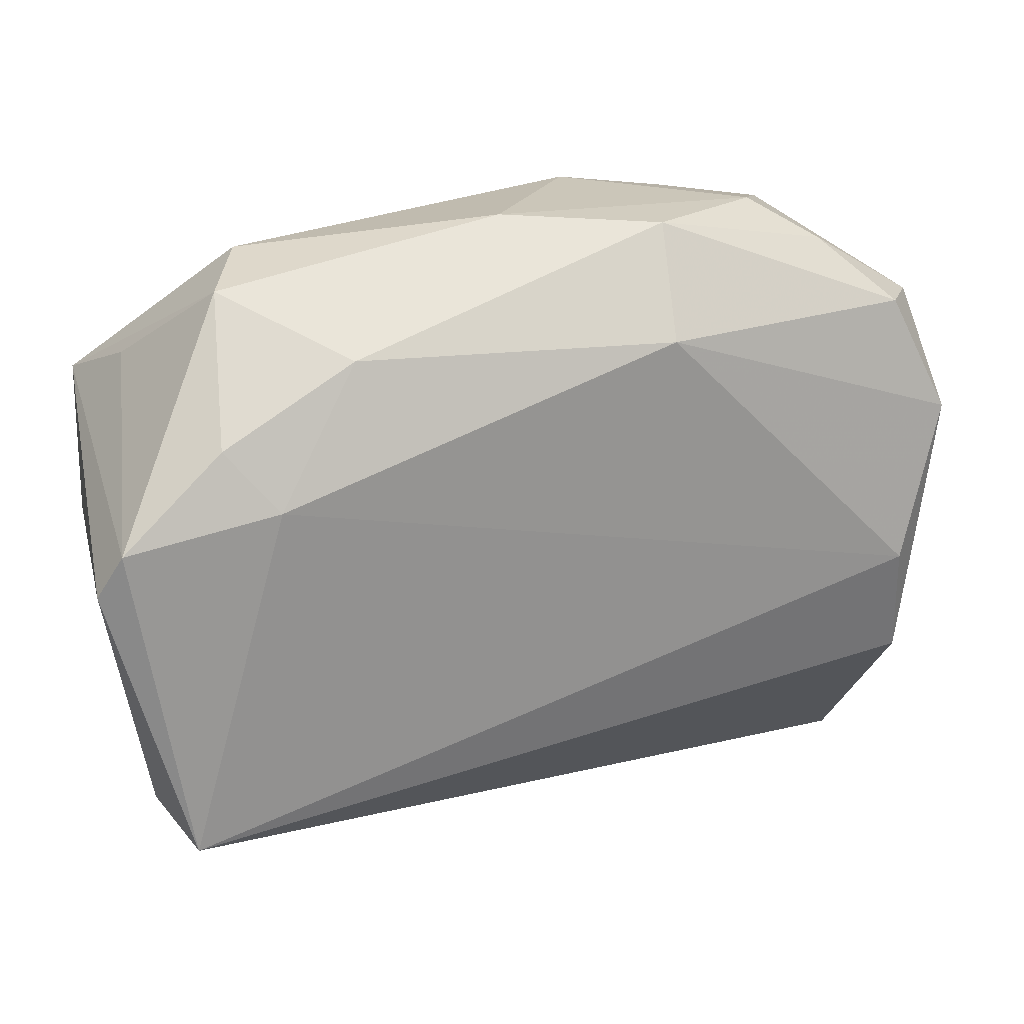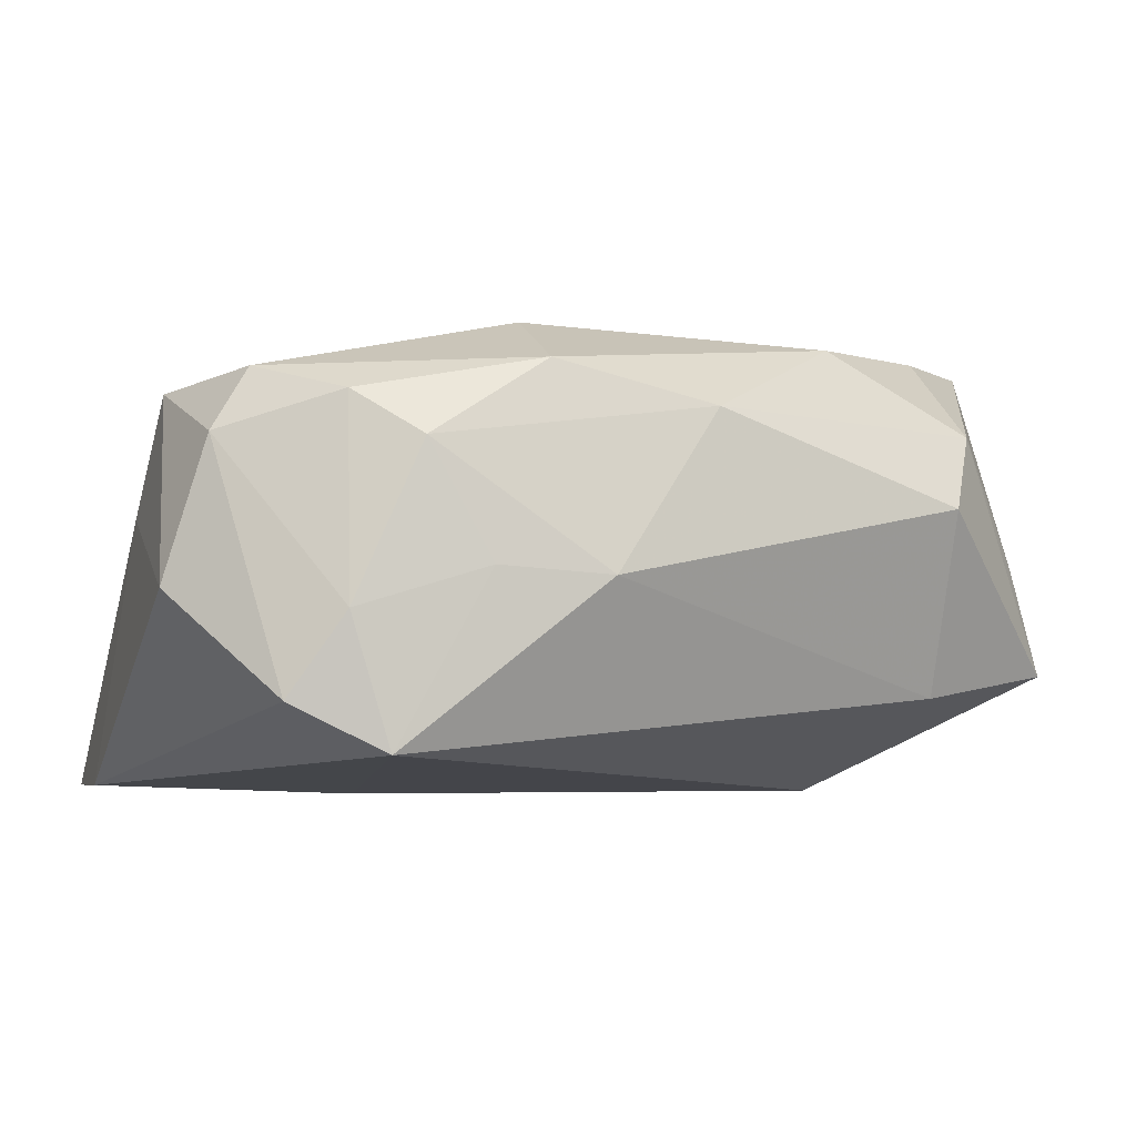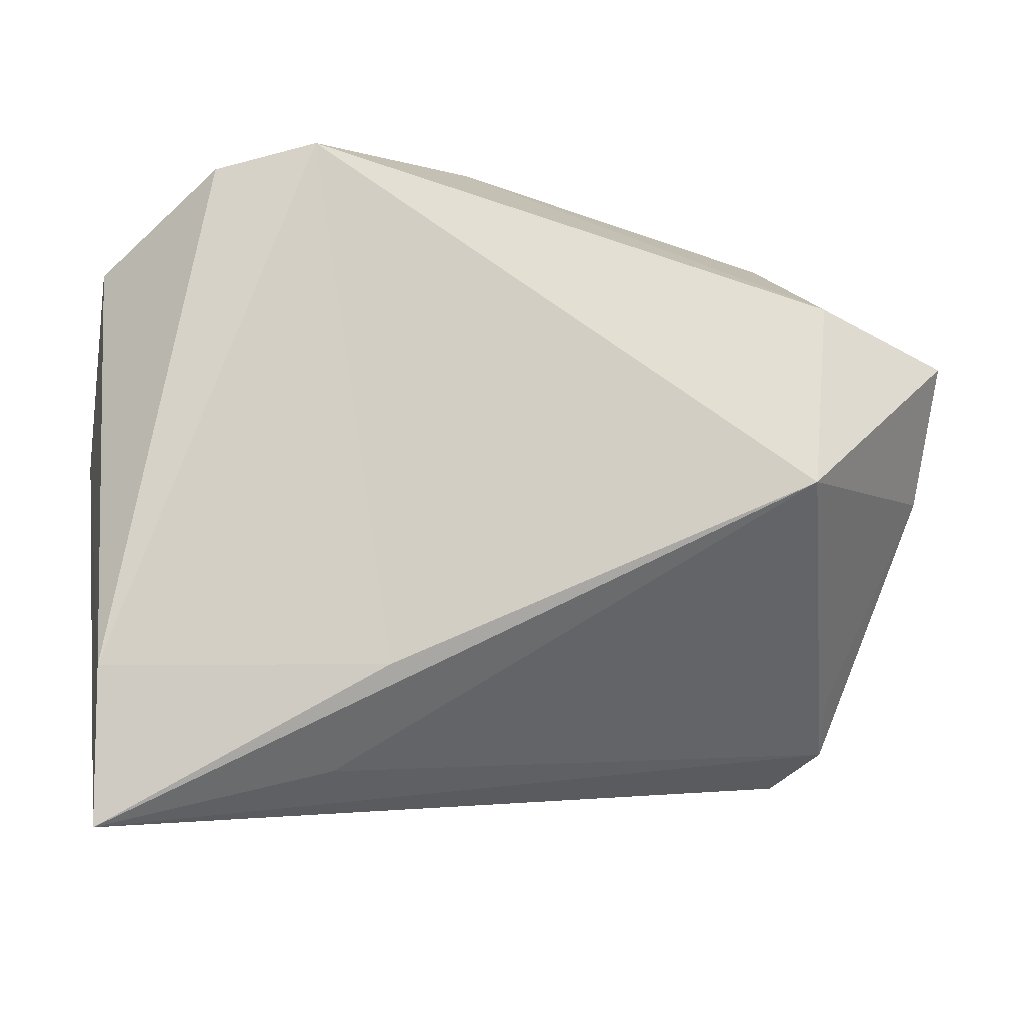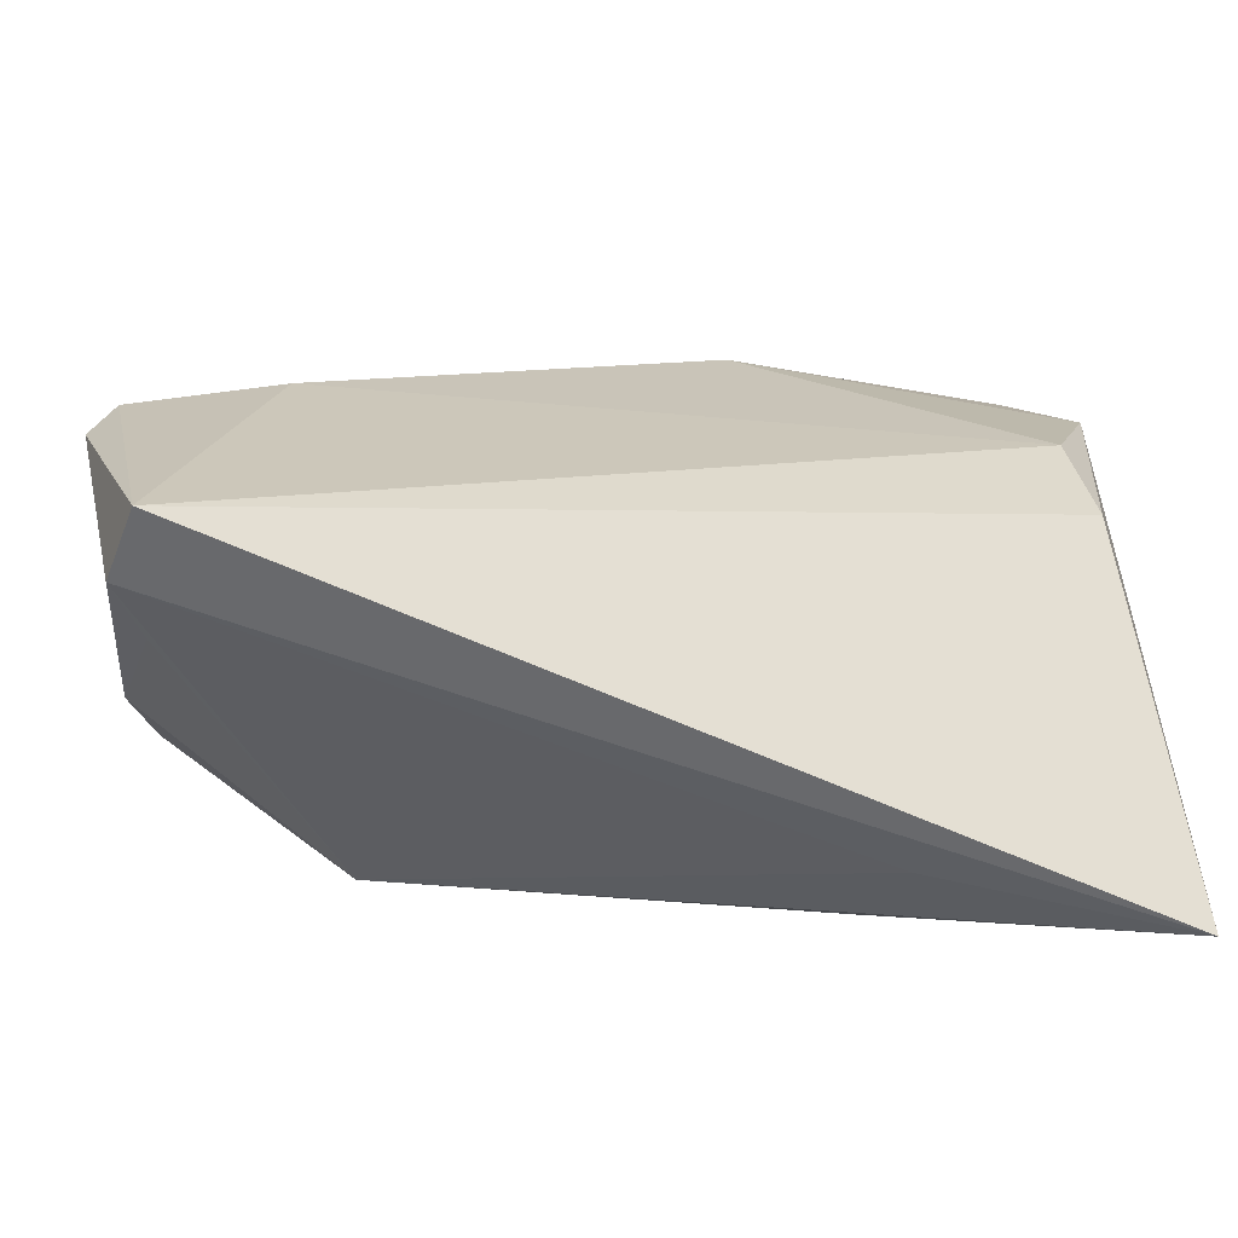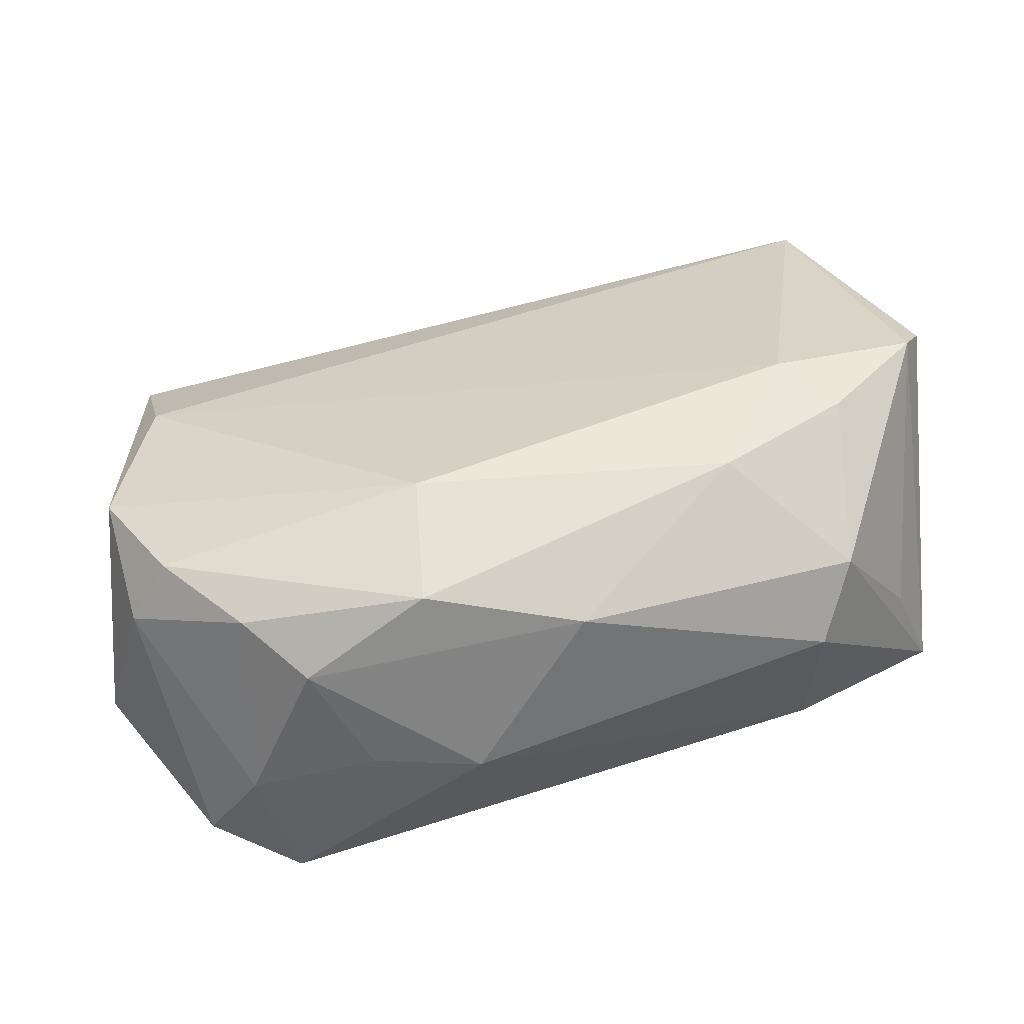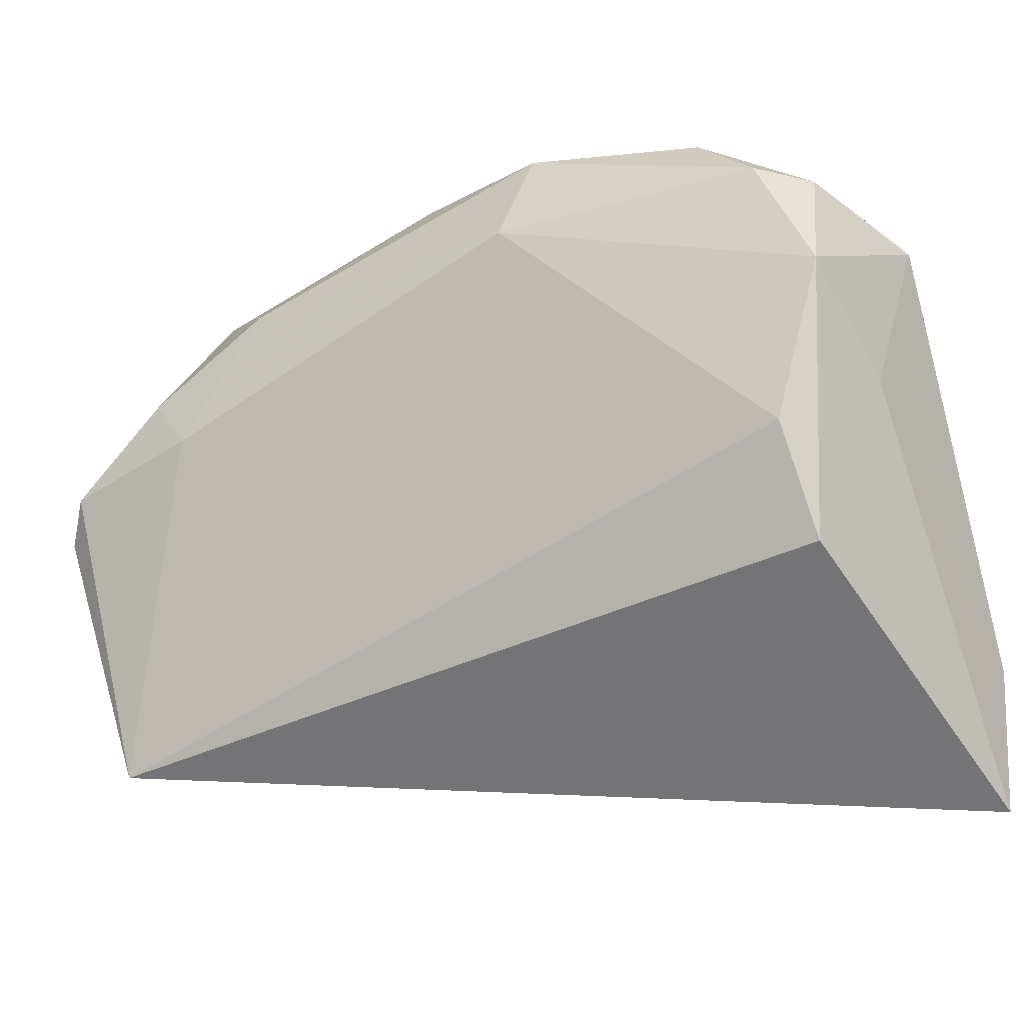
<metadata>
{"format":"obj","ext":"obj","renderer":"f3d","projection":"perspective","resolution":1024,"background":"white","views":[{"elev":14.6,"azim":-13.6,"up":"+Y"},{"elev":-9.2,"azim":162.0,"up":"+Z"},{"elev":-10.7,"azim":164.7,"up":"+Y"},{"elev":-77.3,"azim":4.6,"up":"+Y"},{"elev":35.5,"azim":174.1,"up":"+Z"},{"elev":-21.8,"azim":34.7,"up":"+Y"}]}
</metadata>
<code>
v 0.01801 -0.0262 -0.02474
v 0.04967 -0.04439 -0.02312
v -0.04076 0.02793 0.01364
v 0.04809 0.01092 0.01601
v 0.03805 0.03104 -0.01932
v 0.04104 0.02434 0.01663
v -0.03748 0.03173 0.004521
v -0.03552 0.005097 0.02782
v 0.01084 0.02182 0.02448
v 0.04297 -0.007912 0.01694
v 0.02737 0.03337 -0.02465
v -0.007482 0.0357 0.01327
v -0.04181 0.01205 0.02603
v -0.03881 0.02111 -0.01562
v 0.03209 0.03183 0.01321
v -0.05321 0.001156 0.0275
v -0.02651 0.02123 0.0244
v -0.04986 -0.03181 0.01527
v 0.04988 -0.02729 -0.02426
v -0.05067 0.01904 0.0002813
v -0.03336 -0.002948 -0.02474
v -0.04792 -0.02566 0.008234
v 0.004899 0.03782 -0.005903
v 0.04933 0.02095 -0.006873
v 0.01112 0.03474 0.01741
v -0.05599 -0.0006954 -0.003378
v -0.05599 -0.003911 0.02535
v -0.05599 0.01537 -0.01188
v 0.0176 0.03658 -0.005241
v 0.04519 0.02462 0.009291
v 0.04469 -0.02093 0.01205
v 0.04929 -1.099e-05 0.003899
v 0.03218 0.03434 -0.01003
v 0.02288 -0.03758 -0.01709
v 0.02484 0.03622 0.007875
v -0.0457 -0.03598 0.02295
f 9 10 4
f 2 4 31
f 31 4 10
f 36 31 10
f 18 2 36
f 2 31 36
f 24 19 5
f 5 19 11
f 11 33 5
f 11 21 14
f 7 23 14
f 14 23 11
f 34 2 18
f 18 21 34
f 34 21 2
f 1 19 2
f 2 21 1
f 11 19 1
f 1 21 11
f 2 19 32
f 32 4 2
f 32 19 24
f 24 4 32
f 8 10 9
f 8 36 10
f 16 36 8
f 8 13 16
f 9 17 8
f 17 13 8
f 7 14 28
f 28 14 21
f 3 13 17
f 16 13 3
f 7 28 3
f 9 4 6
f 35 15 33
f 12 3 17
f 7 3 12
f 12 23 7
f 12 35 23
f 16 28 27
f 18 36 27
f 27 36 16
f 22 21 18
f 20 28 16
f 16 3 20
f 20 3 28
f 15 6 30
f 24 5 30
f 30 4 24
f 30 6 4
f 30 5 33
f 33 15 30
f 29 35 33
f 23 35 29
f 29 33 11
f 11 23 29
f 15 35 25
f 35 12 25
f 9 6 25
f 25 6 15
f 25 17 9
f 25 12 17
f 18 27 26
f 26 27 28
f 26 22 18
f 26 28 21
f 21 22 26

</code>
